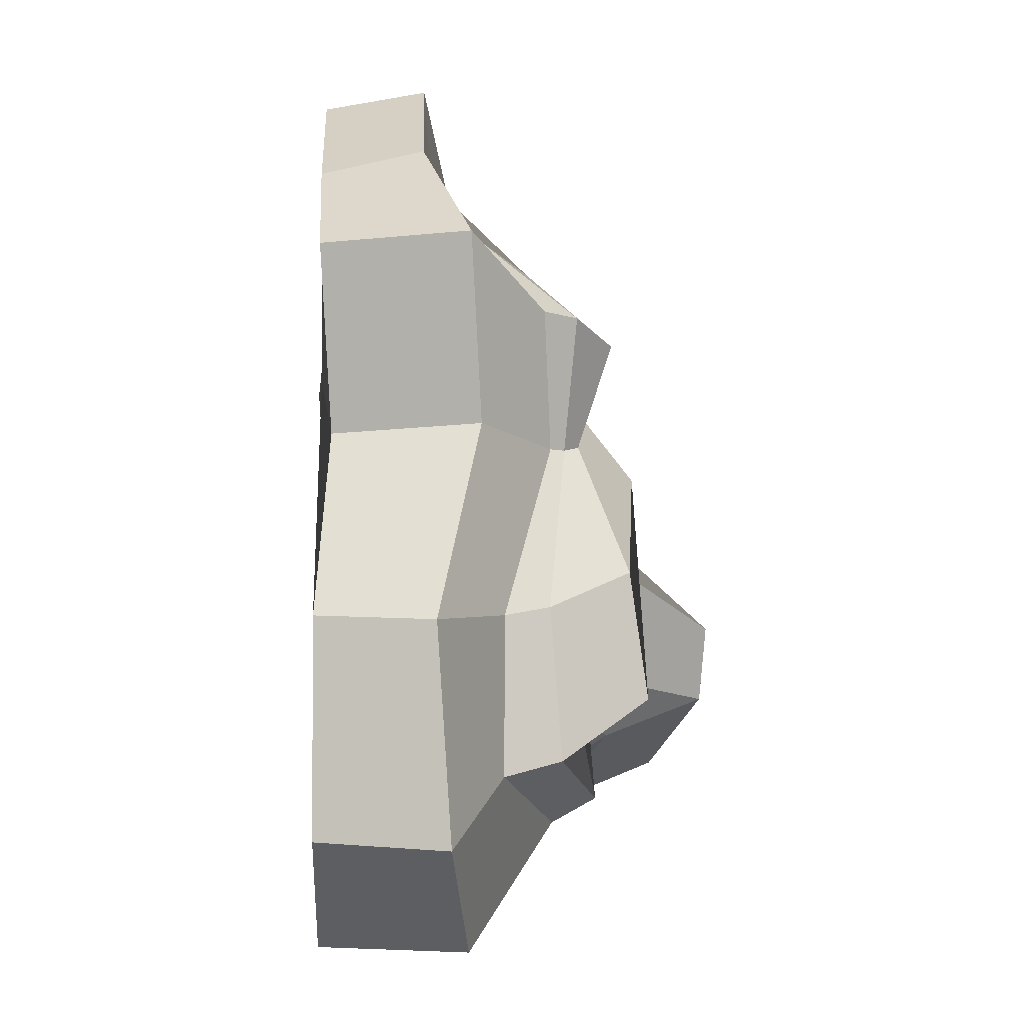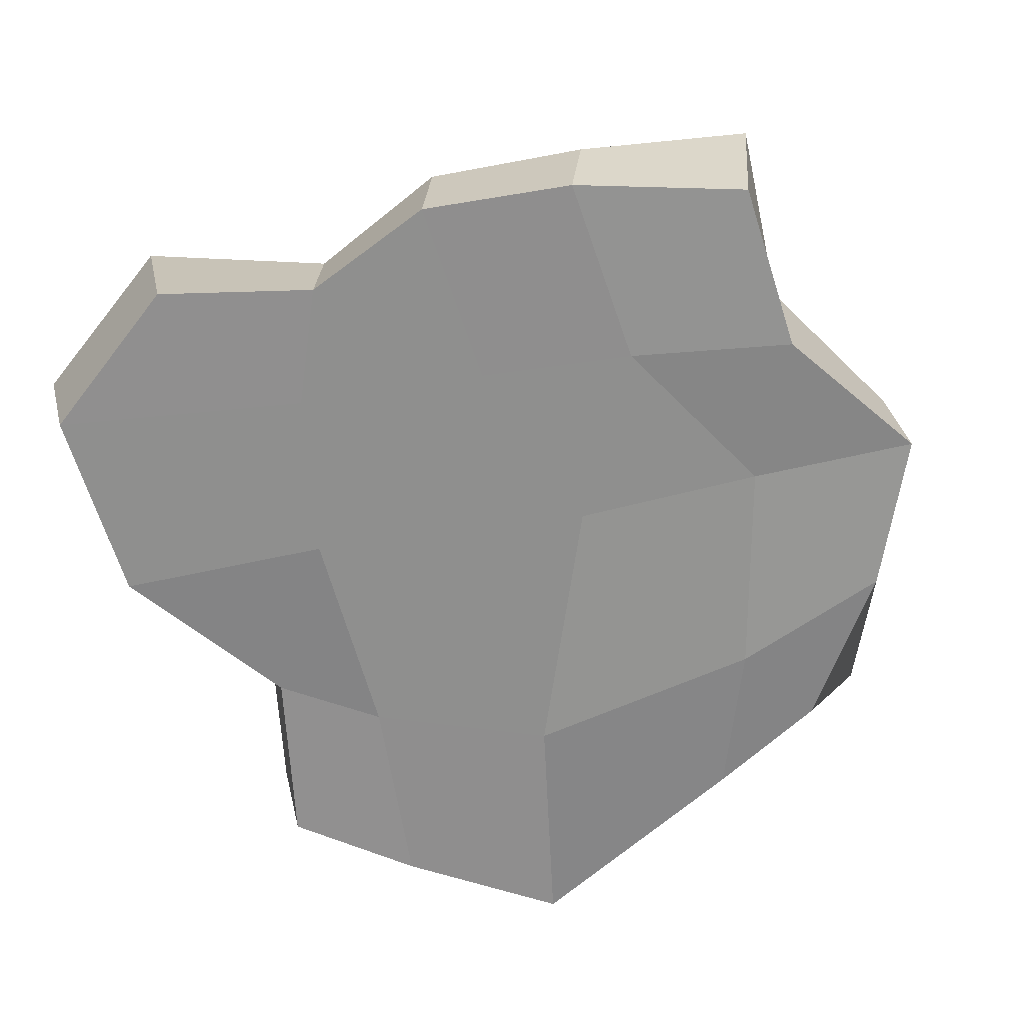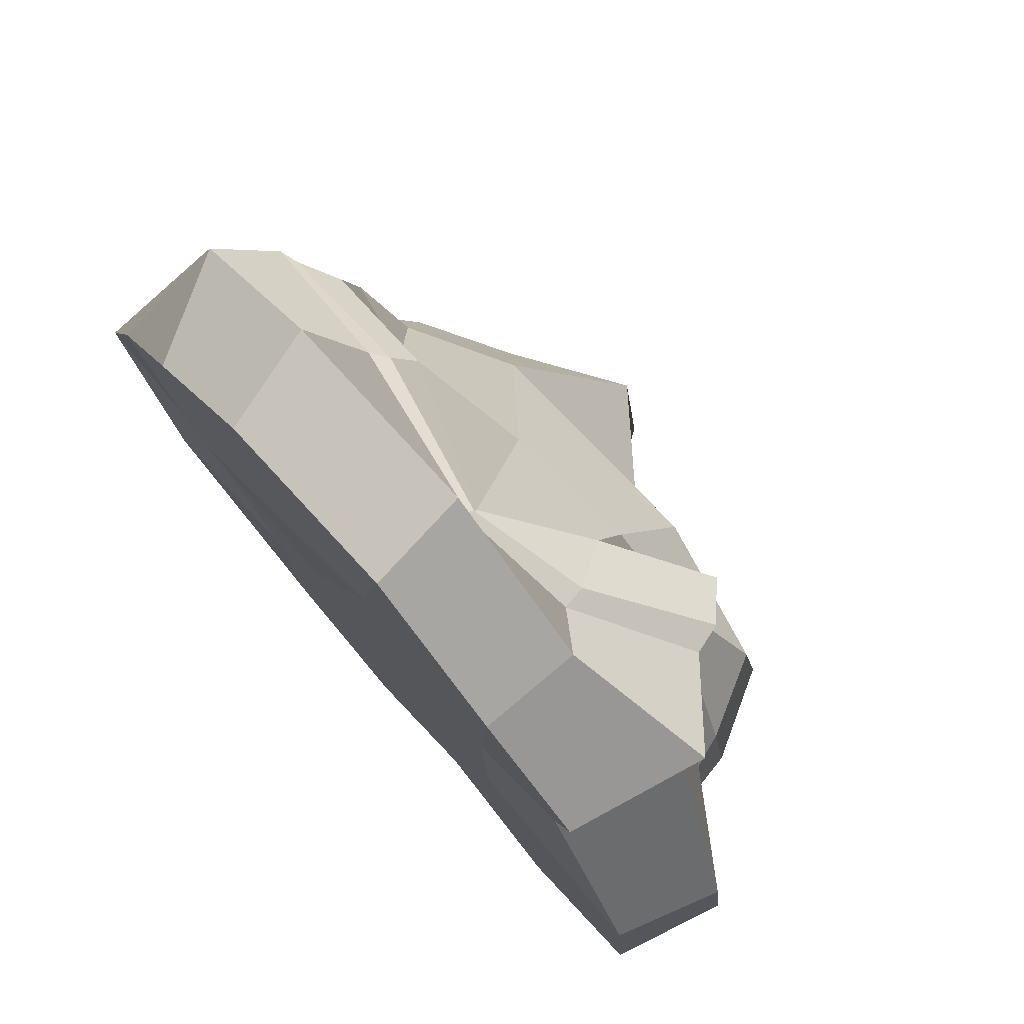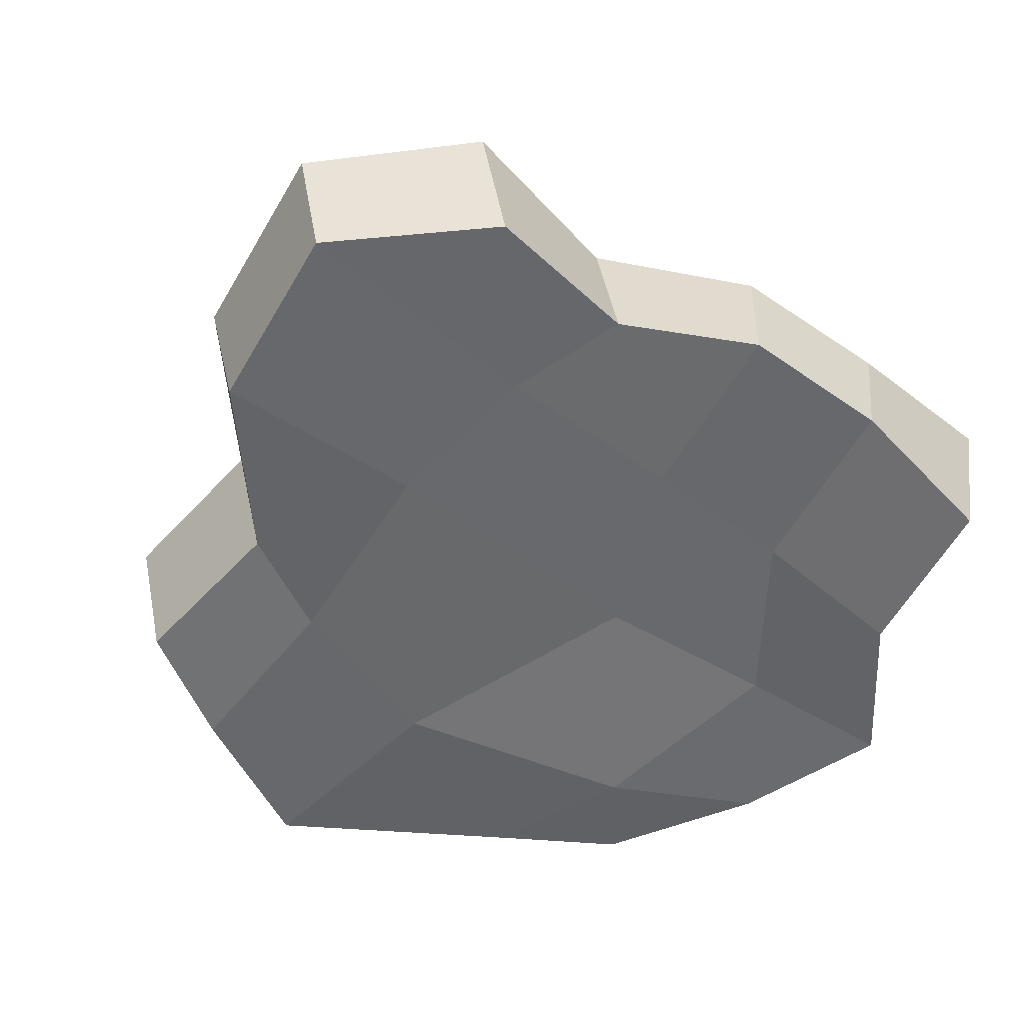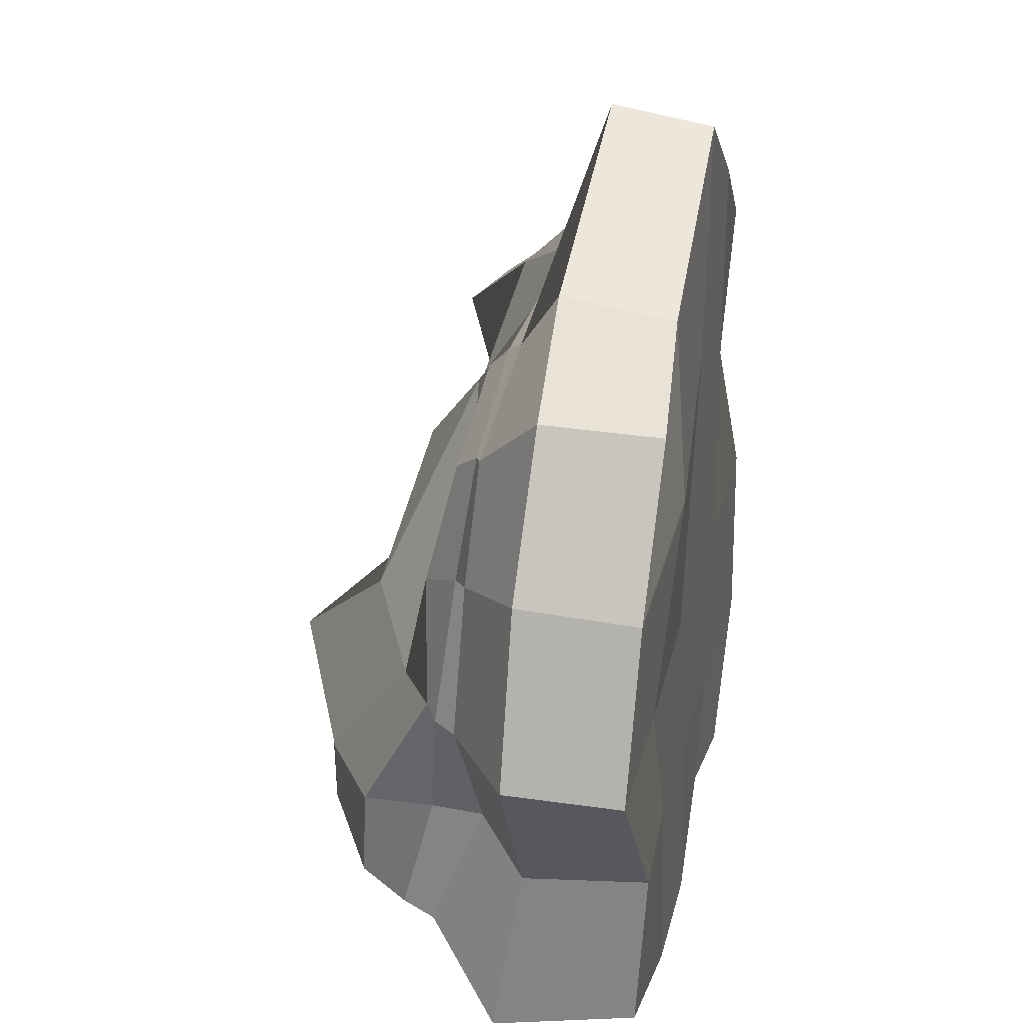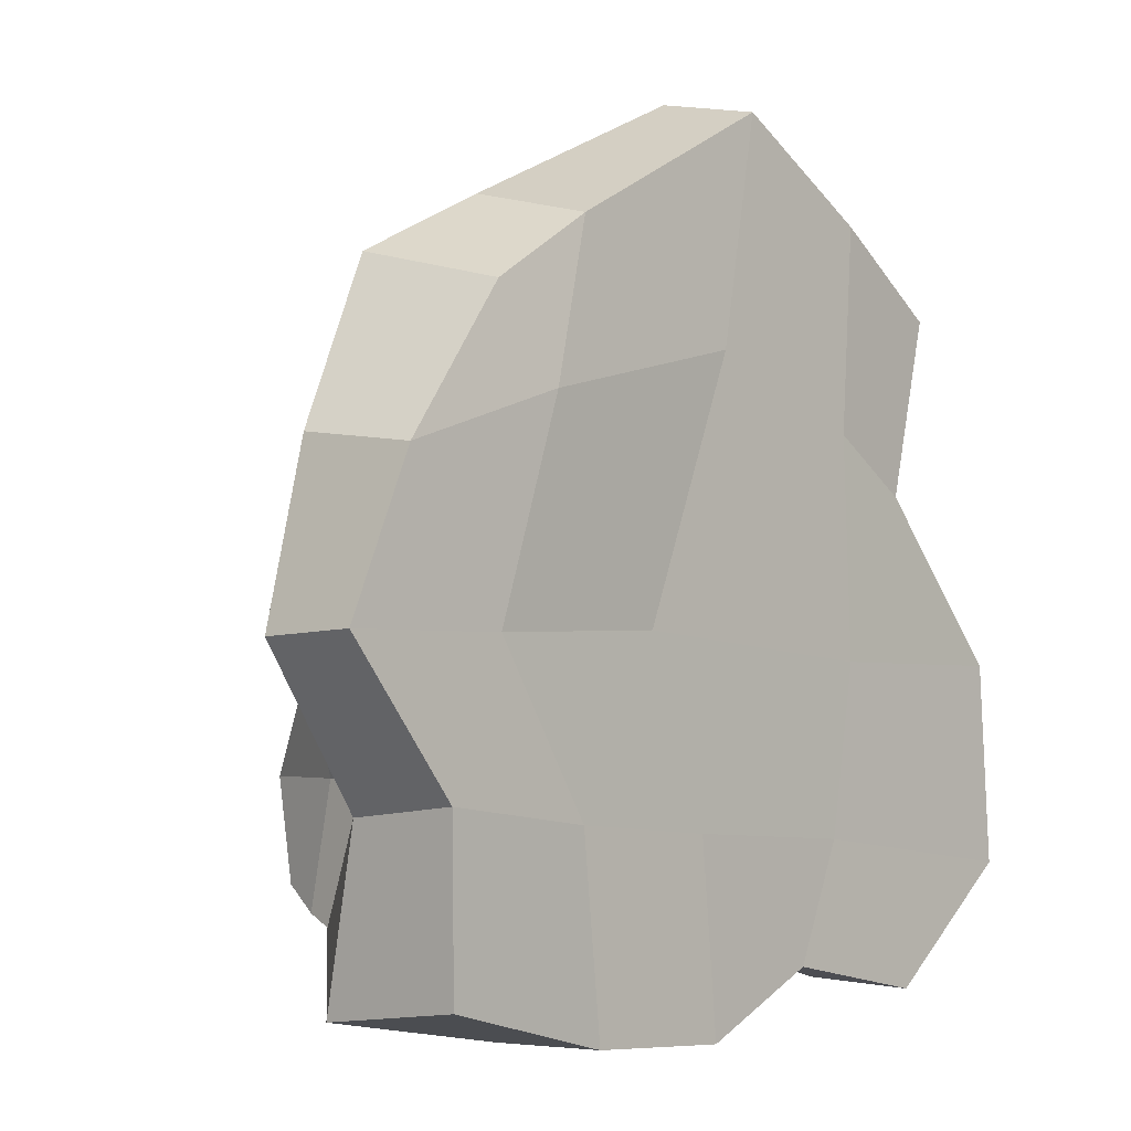
<metadata>
{"format":"obj","ext":"obj","renderer":"f3d","projection":"perspective","resolution":1024,"background":"white","views":[{"elev":-0.5,"azim":87.5,"up":"+Z"},{"elev":-65.1,"azim":-166.9,"up":"+Y"},{"elev":76.9,"azim":49.9,"up":"+Z"},{"elev":-52.5,"azim":146.6,"up":"+Y"},{"elev":25.0,"azim":-78.5,"up":"+Z"},{"elev":-2.5,"azim":-46.5,"up":"+Z"}]}
</metadata>
<code>
o Plane.001
v -0.5881 -0.01402 0.7481
v 0.8243 0.005971 0.8004
v -0.685 0.007333 -0.6707
v 0.748 0 -0.7397
v -0.9612 0 0.05959
v 0.2068 0 1.198
v 1.049 0 -0.000893
v 0.07656 0 -0.8009
v -0.1232 -9e-06 0.0681
v -0.8146 -0.006302 0.4147
v 0.5543 0 0.9903
v 1.083 0 -0.4674
v -0.2826 0 -0.7781
v -0.7171 -0.0207 -0.2751
v -0.3216 0.003651 0.9126
v 0.7577 0.02918 0.3887
v 0.3815 0.008475 -0.6628
v 0.03558 0.000971 -0.3578
v 0.1128 -0.001028 0.671
v -0.5664 -0.001938 0.05764
v 0.5476 0.000414 0.006014
v 0.5239 0 0.5163
v -0.4476 -0.04134 0.5412
v -0.3301 0 -0.3259
v 0.4868 0.00291 -0.3878
v -0.7174 0.2369 0.8126
v 0.8931 0.3335 0.8207
v -0.7183 0.3349 -0.7119
v 0.8148 0.3301 -0.7429
v -0.9335 0.2726 0.04797
v 0.1837 0.2371 1.245
v 1.126 0.2567 -0.006516
v 0.06239 0.2848 -0.7941
v -0.2077 0.7152 0.1546
v -0.8454 0.2639 0.4481
v 0.5602 0.2326 1.043
v 1.152 0.2867 -0.4788
v -0.3124 0.2652 -0.7839
v -0.7093 0.2674 -0.3064
v -0.3845 0.2543 0.9735
v 0.8294 0.3574 0.4093
v 0.396 0.3634 -0.6129
v 0.05265 0.4402 -0.5015
v 0.8652 0.4063 -0.007295
v 0.1696 0.2525 1.027
v -0.7024 0.4246 0.04576
v 0.6395 0.5214 -0.4818
v -0.5591 0.513 -0.547
v 0.6957 0.5023 0.6648
v -0.6486 0.3744 0.6894
v -0.6077 0.3898 0.6764
v 0.6728 0.5764 0.6516
v -0.5379 0.5891 -0.5229
v 0.6218 0.6206 -0.4295
v -0.6714 0.4744 0.05644
v 0.1805 0.2778 1.001
v 0.8308 0.5065 0.008965
v 0.06662 0.6915 -0.3339
v -0.6479 0.4093 0.3855
v 0.4507 0.3099 0.8742
v 0.8922 0.4039 -0.3544
v -0.2651 0.4159 -0.5729
v -0.5587 0.3919 -0.2444
v -0.2905 0.3561 0.818
v 0.6501 0.5179 0.3585
v 0.2622 0.4128 -0.3675
v 0.04839 0.9264 -0.2457
v 0.7294 0.6894 0.08218
v 0.1659 0.2956 0.9157
v -0.6001 0.5095 0.05716
v 0.527 0.604 -0.3158
v -0.5019 0.6955 -0.4699
v 0.5843 0.6605 0.5952
v -0.5255 0.4508 0.6186
v -0.6166 0.4366 0.3843
v 0.4374 0.3688 0.8503
v 0.8675 0.531 -0.3231
v -0.2625 0.5606 -0.5438
v -0.5531 0.5119 -0.239
v -0.2554 0.3904 0.7929
v 0.6157 0.5511 0.3567
v 0.2875 0.5858 -0.2486
v 0.6152 0.5358 0.6138
v -0.5598 0.5169 0.3515
v 0.3691 0.4772 0.7812
v 0.7505 0.7285 -0.1979
v -0.2503 0.8294 -0.4325
v -0.5522 0.6748 -0.2377
v -0.2234 0.4423 0.7364
v 0.5492 0.5873 0.3656
v 0.2451 0.6244 -0.1733
v -0.0235 0.952 -0.07359
v 0.03758 0.5247 0.5882
v -0.4812 0.5884 0.0677
v 0.3932 0.7252 0.2934
v 0.3498 0.5779 0.4841
v -0.3294 0.4629 0.4741
v -0.3274 0.8082 -0.2447
v 0.3649 0.6496 0.1155
v 0.5843 0.6605 0.5952
f 25 17 4 12
f 24 13 8 18
f 23 20 9 19
f 22 21 7 16
f 19 9 21 22
f 6 19 22 11
f 11 22 16 2
f 10 5 20 23
f 1 10 23 15
f 15 23 19 6
f 14 3 13 24
f 5 14 24 20
f 20 24 18 9
f 18 8 17 25
f 9 18 25 21
f 21 25 12 7
f 37 61 44 32
f 32 44 65 41
f 36 60 45 31
f 31 45 64 40
f 42 66 47 29
f 30 46 63 39
f 41 65 49 27
f 28 48 62 38
f 40 64 50 26
f 29 47 61 37
f 39 63 48 28
f 27 49 60 36
f 35 59 46 30
f 38 62 43 33
f 33 43 66 42
f 12 4 29 37
f 1 15 40 26
f 13 3 28 38
f 2 16 41 27
f 14 5 30 39
f 4 17 42 29
f 5 10 35 30
f 15 6 31 40
f 6 11 36 31
f 16 7 32 41
f 7 12 37 32
f 17 8 33 42
f 10 1 26 35
f 8 13 38 33
f 11 2 27 36
f 3 14 39 28
f 47 66 82 54
f 61 47 54 77
f 49 65 81 52
f 62 48 53 78
f 50 64 80 51
f 63 46 55 79
f 48 63 79 53
f 64 45 56 80
f 43 62 78 58
f 66 43 58 82
f 65 44 57 81
f 44 61 77 57
f 59 50 51 75
f 45 60 76 56
f 60 49 52 76
f 46 59 75 55
f 81 57 68 90
f 58 78 87 67
f 82 58 67 91
f 80 56 69 89
f 57 77 86 68
f 79 55 70 88
f 56 76 85 69
f 55 75 84 70
f 78 53 72 87
f 54 82 91 71
f 77 54 71 86
f 52 81 90 73
f 76 52 73 85
f 51 80 89 74
f 53 79 88 72
f 75 51 74 84
f 99 86 71 91
f 98 92 67 87
f 97 93 34 94
f 96 90 68 95
f 93 96 95 34
f 69 85 96 93
f 85 73 90 96
f 84 97 94 70
f 74 89 97 84
f 89 69 93 97
f 88 98 87 72
f 70 94 98 88
f 94 34 92 98
f 92 99 91 67
f 34 95 99 92
f 95 68 86 99
f 26 50 59 35
l 83 100

</code>
